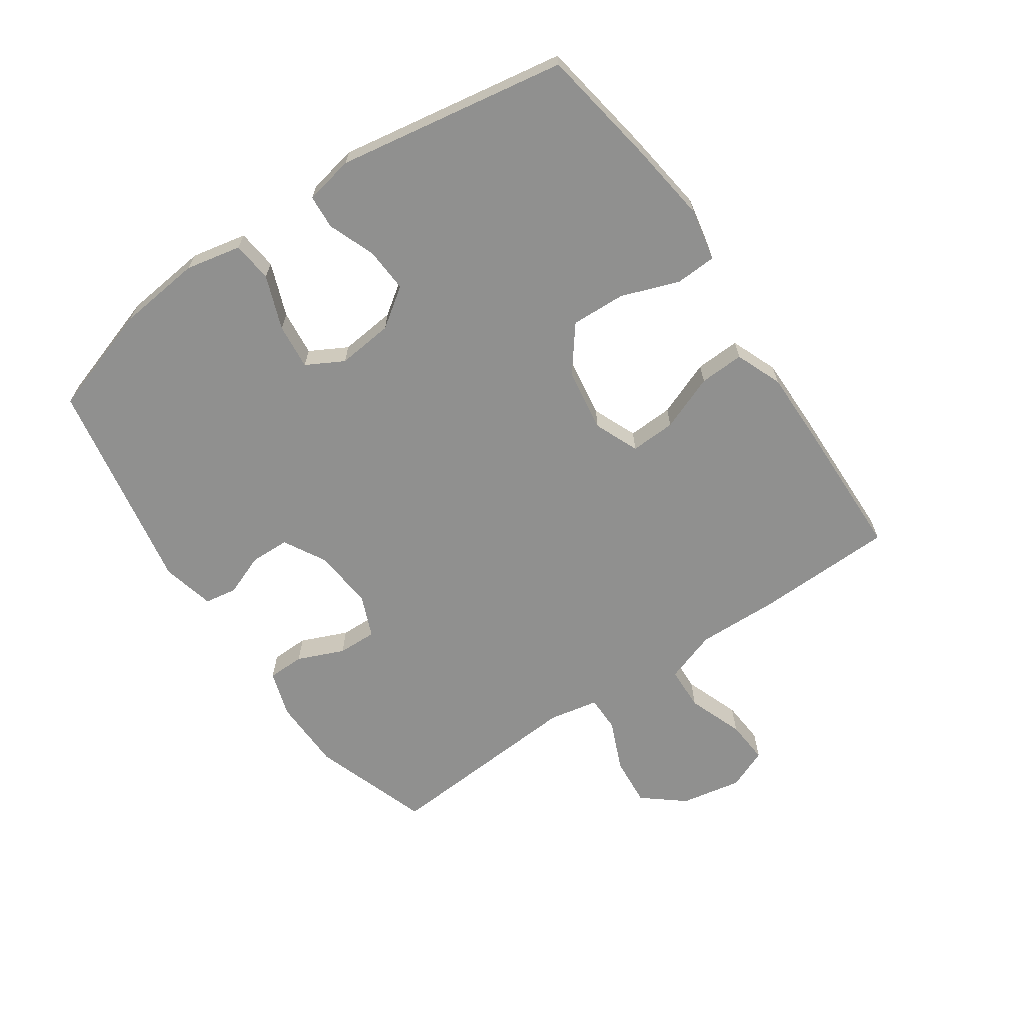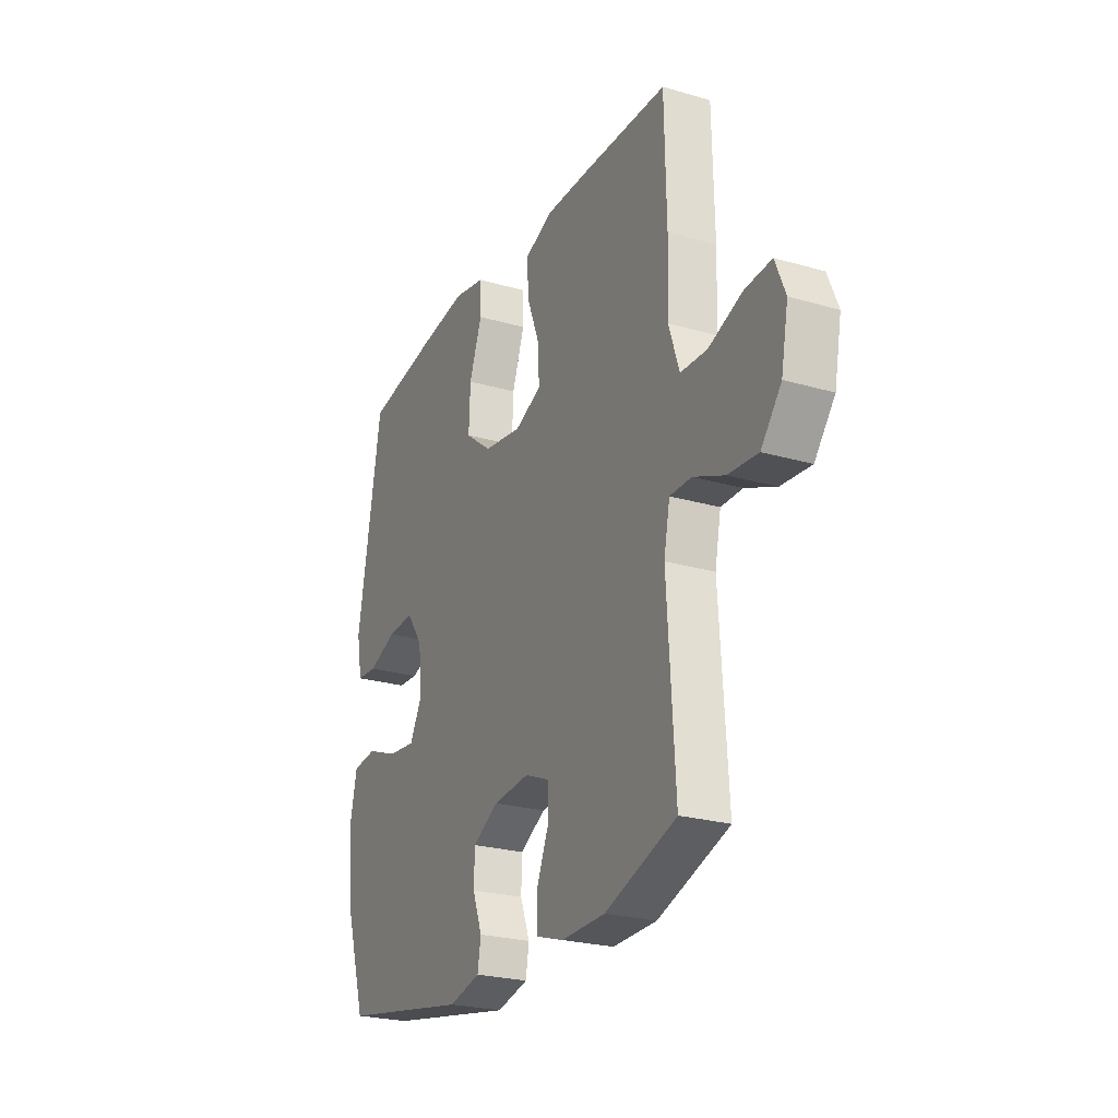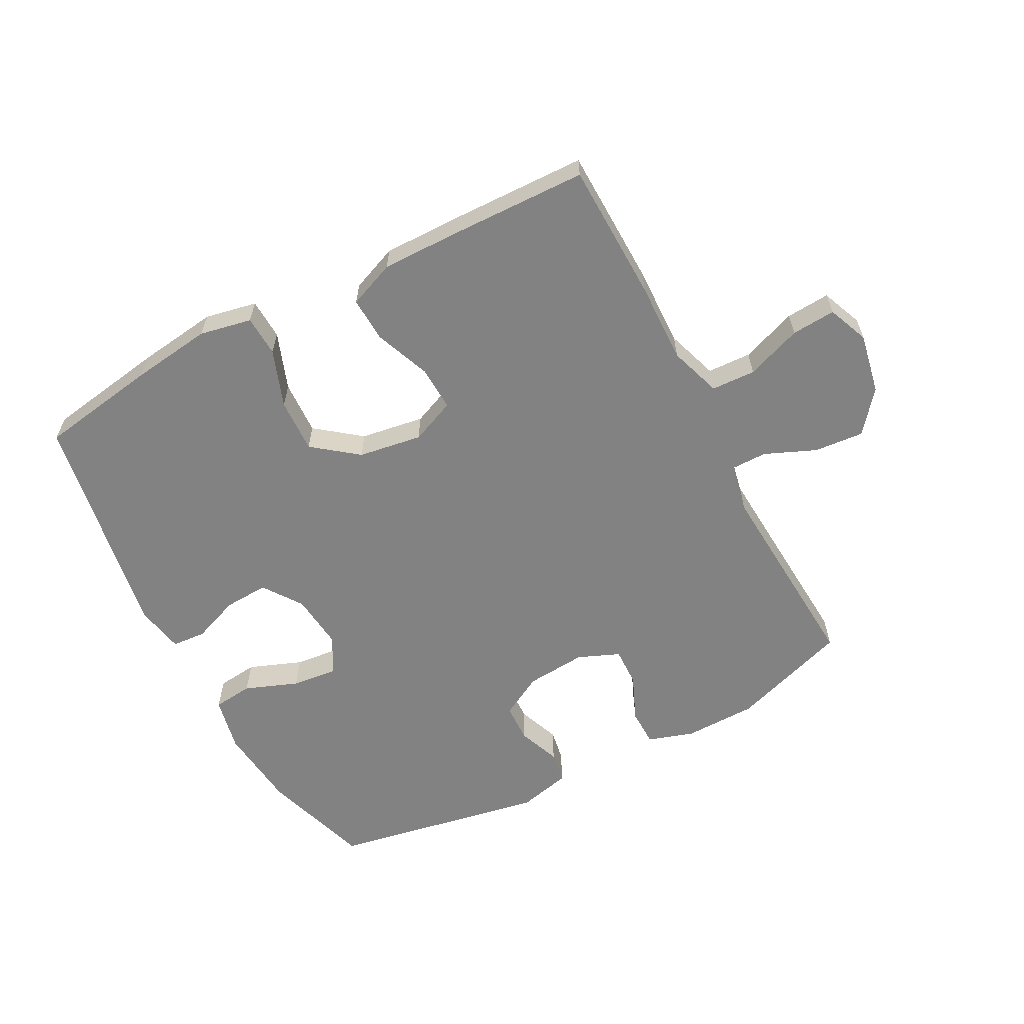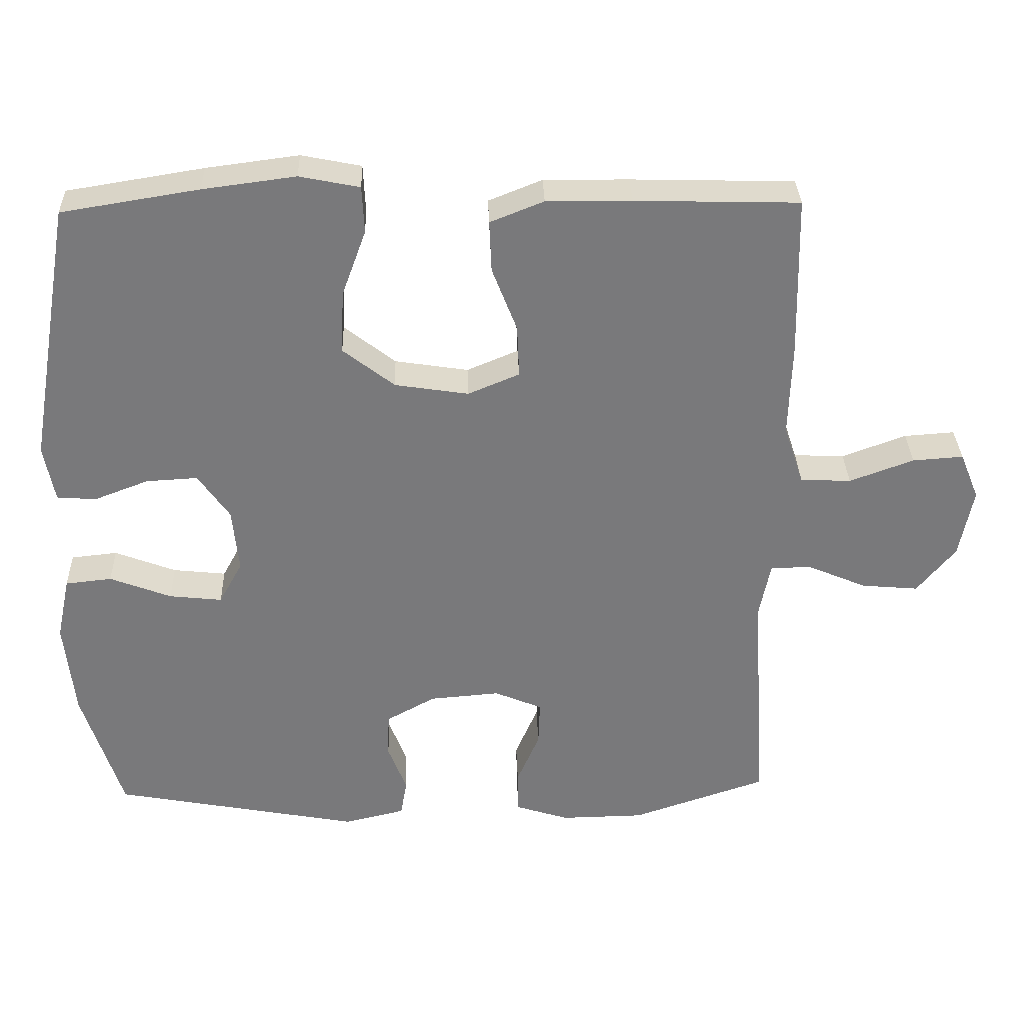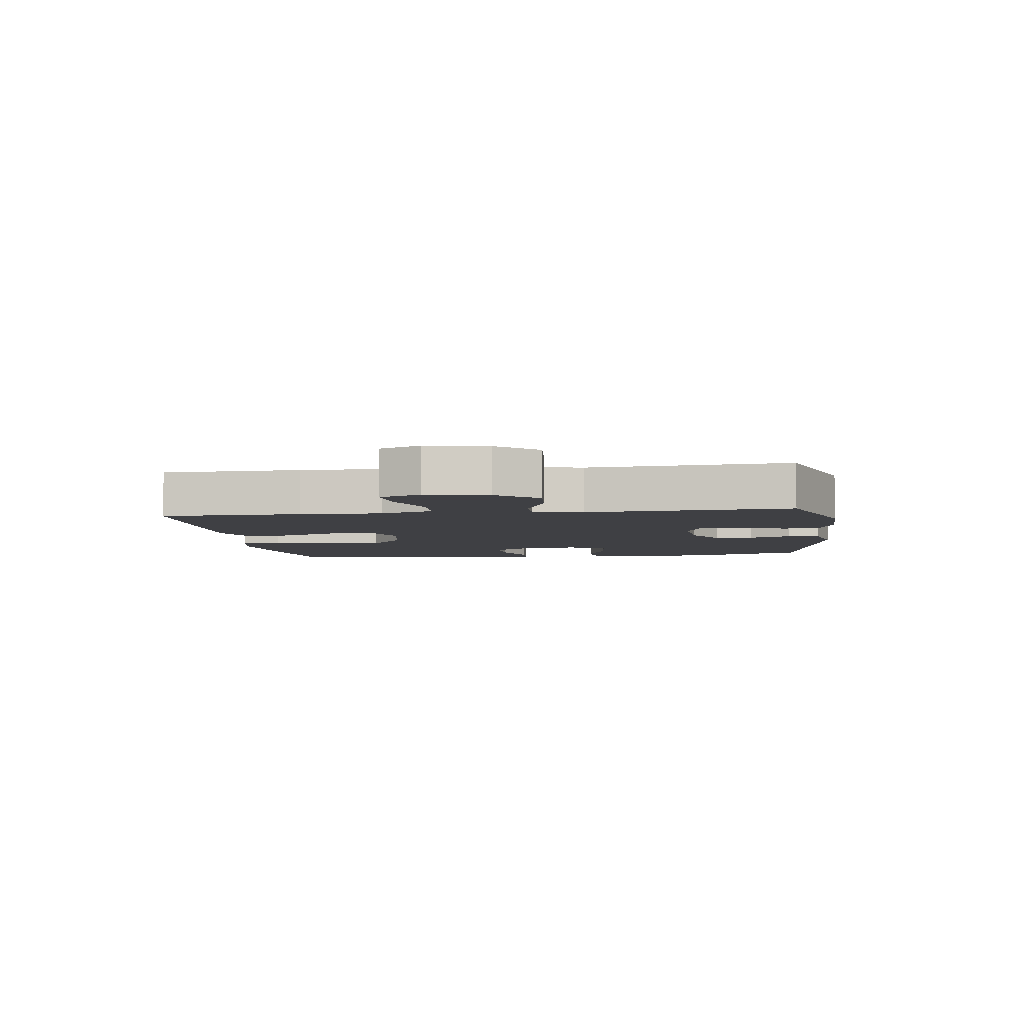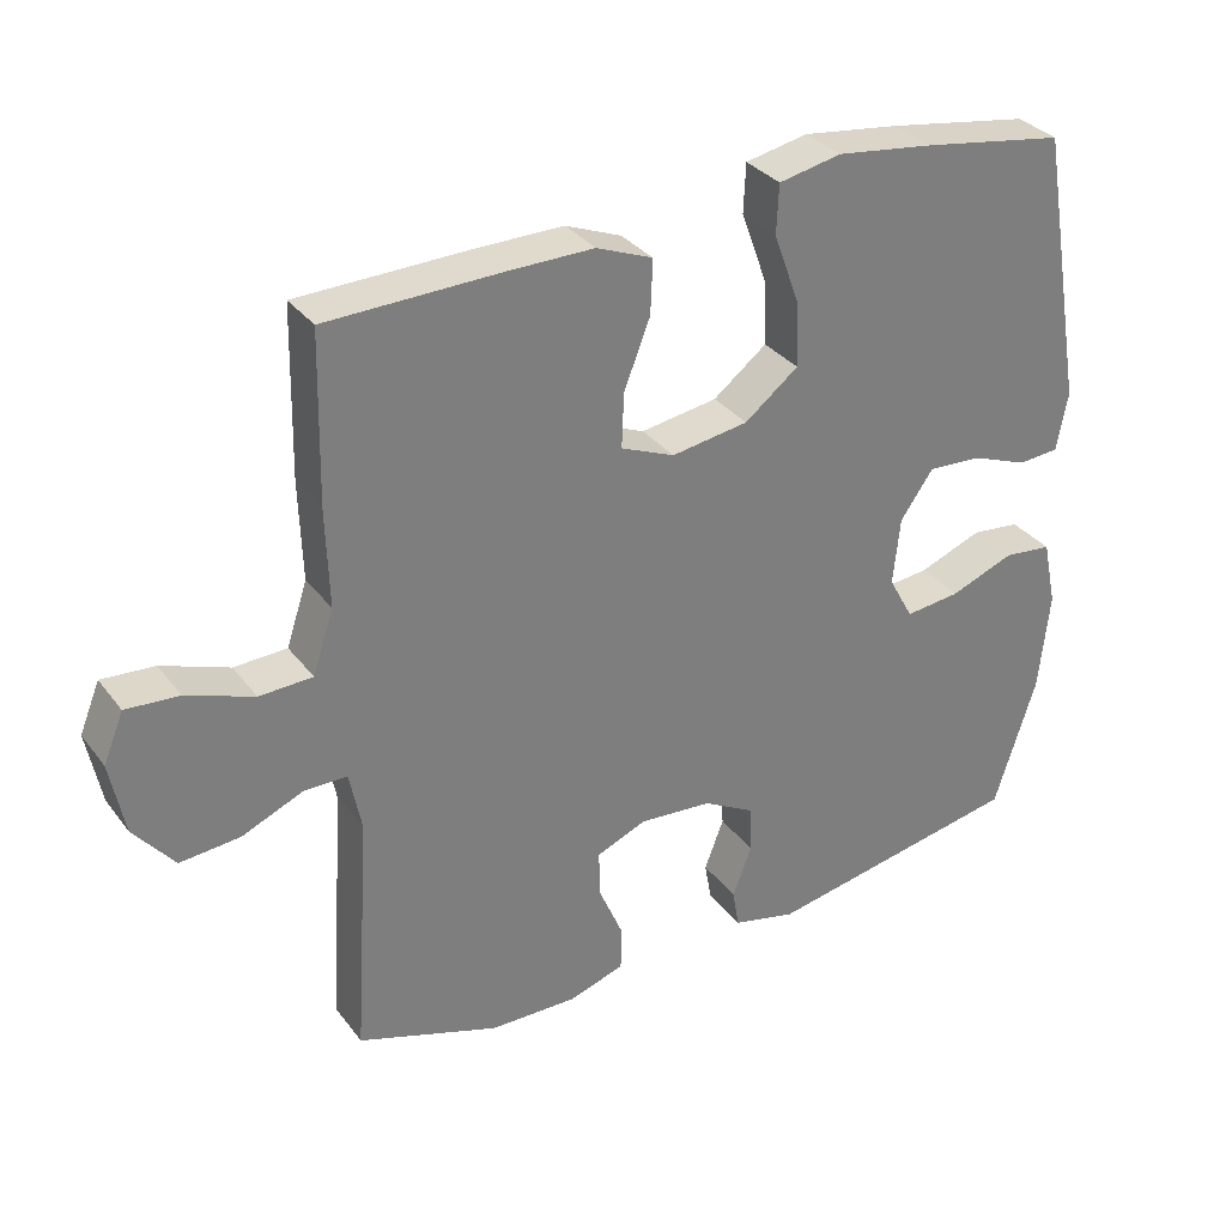
<metadata>
{"format":"obj","ext":"obj","renderer":"f3d","projection":"perspective","resolution":1024,"background":"white","views":[{"elev":-65.6,"azim":-55.4,"up":"+Y"},{"elev":-24.7,"azim":64.7,"up":"+Z"},{"elev":-60.7,"azim":27.9,"up":"+Y"},{"elev":32.3,"azim":-1.8,"up":"+Z"},{"elev":-5.1,"azim":97.7,"up":"+Y"},{"elev":32.3,"azim":149.1,"up":"+Z"}]}
</metadata>
<code>
v 0.5 0.07 -0.5
v 0.31 0.07 -0.564
v 0.193 0.07 -0.566
v 0.118 0.07 -0.542
v 0.117 0.07 -0.482
v 0.149 0.07 -0.407
v 0.151 0.07 -0.344
v 0.084 0.07 -0.316
v -0.014 0.07 -0.324
v -0.083 0.07 -0.362
v -0.085 0.07 -0.425
v -0.059 0.07 -0.493
v -0.068 0.07 -0.545
v -0.153 0.07 -0.565
v -0.5 0.07 -0.5
v -0.556 0.07 -0.323
v -0.57 0.07 -0.188
v -0.551 0.07 -0.099
v -0.486 0.07 -0.092
v -0.4 0.07 -0.125
v -0.326 0.07 -0.133
v -0.293 0.07 -0.073
v -0.302 0.07 0.017
v -0.346 0.07 0.08
v -0.418 0.07 0.076
v -0.494 0.07 0.047
v -0.549 0.07 0.051
v -0.564 0.07 0.13
v -0.5 0.07 0.5
v -0.308 0.07 0.531
v -0.178 0.07 0.548
v -0.094 0.07 0.531
v -0.091 0.07 0.465
v -0.125 0.07 0.372
v -0.129 0.07 0.284
v -0.057 0.07 0.228
v 0.046 0.07 0.212
v 0.118 0.07 0.242
v 0.115 0.07 0.315
v 0.08 0.07 0.405
v 0.077 0.07 0.477
v 0.152 0.07 0.507
v 0.271 0.07 0.506
v 0.5 0.07 0.5
v 0.505 0.07 0.275
v 0.501 0.07 0.144
v 0.529 0.07 0.06
v 0.6 0.07 0.057
v 0.69 0.07 0.09
v 0.761 0.07 0.095
v 0.788 0.07 0.029
v 0.769 0.07 -0.069
v 0.715 0.07 -0.135
v 0.635 0.07 -0.128
v 0.553 0.07 -0.093
v 0.495 0.07 -0.093
v 0.479 0.07 -0.173
v 0.5 0 -0.5
v 0.31 0 -0.564
v 0.193 0 -0.566
v 0.118 0 -0.542
v 0.117 0 -0.482
v 0.149 0 -0.407
v 0.151 0 -0.344
v 0.084 0 -0.316
v -0.014 0 -0.324
v -0.083 0 -0.362
v -0.085 0 -0.425
v -0.059 0 -0.493
v -0.068 0 -0.545
v -0.153 0 -0.565
v -0.5 0 -0.5
v -0.556 0 -0.323
v -0.57 0 -0.188
v -0.551 0 -0.099
v -0.486 0 -0.092
v -0.4 0 -0.125
v -0.326 0 -0.133
v -0.293 0 -0.073
v -0.302 0 0.017
v -0.346 0 0.08
v -0.418 0 0.076
v -0.494 0 0.047
v -0.549 0 0.051
v -0.564 0 0.13
v -0.5 0 0.5
v -0.308 0 0.531
v -0.178 0 0.548
v -0.094 0 0.531
v -0.091 0 0.465
v -0.125 0 0.372
v -0.129 0 0.284
v -0.057 0 0.228
v 0.046 0 0.212
v 0.118 0 0.242
v 0.115 0 0.315
v 0.08 0 0.405
v 0.077 0 0.477
v 0.152 0 0.507
v 0.271 0 0.506
v 0.5 0 0.5
v 0.505 0 0.275
v 0.501 0 0.144
v 0.529 0 0.06
v 0.6 0 0.057
v 0.69 0 0.09
v 0.761 0 0.095
v 0.788 0 0.029
v 0.769 0 -0.069
v 0.715 0 -0.135
v 0.635 0 -0.128
v 0.553 0 -0.093
v 0.495 0 -0.093
v 0.479 0 -0.173
f 53 54 55
f 52 53 55
f 51 52 55
f 50 51 55
f 49 50 55
f 48 49 55
f 47 48 55 56
f 46 47 56
f 44 45 46
f 43 44 46
f 42 43 46
f 41 42 46
f 40 41 46
f 39 40 46
f 46 56 57
f 39 46 57
f 38 39 57
f 32 33 34
f 31 32 34
f 30 31 34
f 29 30 34
f 28 29 34
f 27 28 34
f 26 27 34
f 25 26 34
f 24 25 34 35
f 23 24 35 36
f 18 19 20
f 17 18 20
f 16 17 20
f 15 16 20
f 14 15 20
f 13 14 20
f 12 13 20
f 11 12 20
f 10 11 20 21
f 9 10 21 22
f 4 5 6
f 3 4 6
f 2 3 6
f 1 2 6
f 57 1 6
f 57 6 7
f 57 7 8
f 38 57 8
f 37 38 8
f 23 36 37
f 22 23 37
f 9 22 37
f 8 9 37
f 112 111 110
f 112 110 109
f 112 109 108
f 112 108 107
f 112 107 106
f 112 106 105
f 113 112 105 104
f 113 104 103
f 103 102 101
f 103 101 100
f 103 100 99
f 103 99 98
f 103 98 97
f 103 97 96
f 114 113 103
f 114 103 96
f 114 96 95
f 91 90 89
f 91 89 88
f 91 88 87
f 91 87 86
f 91 86 85
f 91 85 84
f 91 84 83
f 91 83 82
f 92 91 82 81
f 93 92 81 80
f 77 76 75
f 77 75 74
f 77 74 73
f 77 73 72
f 77 72 71
f 77 71 70
f 77 70 69
f 77 69 68
f 78 77 68 67
f 79 78 67 66
f 63 62 61
f 63 61 60
f 63 60 59
f 63 59 58
f 63 58 114
f 64 63 114
f 65 64 114
f 65 114 95
f 65 95 94
f 94 93 80
f 94 80 79
f 94 79 66
f 94 66 65
f 1 58 59 2
f 2 59 60 3
f 3 60 61 4
f 4 61 62 5
f 5 62 63 6
f 6 63 64 7
f 7 64 65 8
f 8 65 66 9
f 9 66 67 10
f 10 67 68 11
f 11 68 69 12
f 12 69 70 13
f 13 70 71 14
f 14 71 72 15
f 15 72 73 16
f 16 73 74 17
f 17 74 75 18
f 18 75 76 19
f 19 76 77 20
f 20 77 78 21
f 21 78 79 22
f 22 79 80 23
f 23 80 81 24
f 24 81 82 25
f 25 82 83 26
f 26 83 84 27
f 27 84 85 28
f 28 85 86 29
f 29 86 87 30
f 30 87 88 31
f 31 88 89 32
f 32 89 90 33
f 33 90 91 34
f 34 91 92 35
f 35 92 93 36
f 36 93 94 37
f 37 94 95 38
f 38 95 96 39
f 39 96 97 40
f 40 97 98 41
f 41 98 99 42
f 42 99 100 43
f 43 100 101 44
f 44 101 102 45
f 45 102 103 46
f 46 103 104 47
f 47 104 105 48
f 48 105 106 49
f 49 106 107 50
f 50 107 108 51
f 51 108 109 52
f 52 109 110 53
f 53 110 111 54
f 54 111 112 55
f 55 112 113 56
f 56 113 114 57
f 57 114 58 1

</code>
